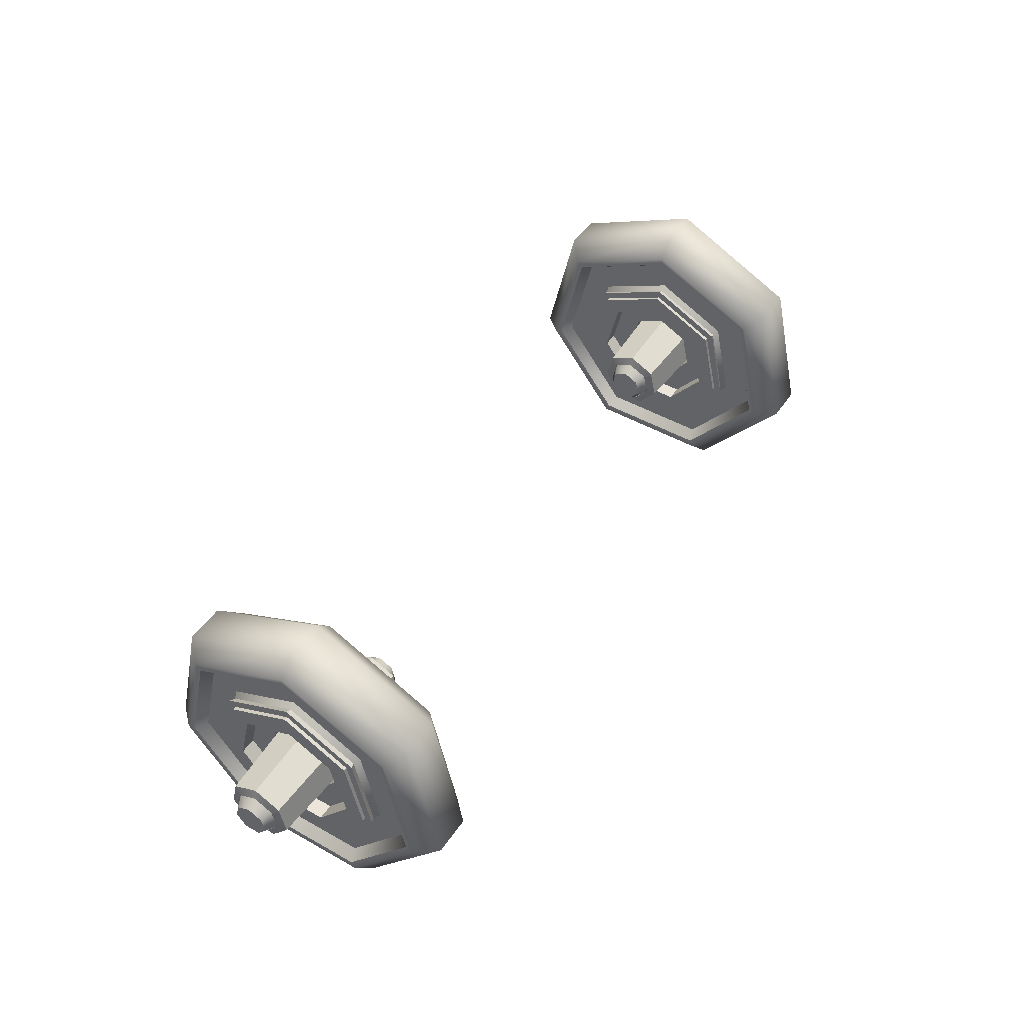
<metadata>
{"format":"obj","ext":"obj","renderer":"f3d","projection":"perspective","resolution":1024,"background":"white","views":[{"elev":47.5,"azim":122.5,"up":"+Y"}]}
</metadata>
<code>
o Wheels_Cylinder.001
v -0.9952 0.2352 -1e-06
v -0.9492 0.41 -1e-06
v -0.8052 0.2352 -1e-06
v -0.8512 0.41 -1e-06
v -0.9952 0.1466 -0.1839
v -0.9492 0.2556 -0.3206
v -0.8052 0.1466 -0.1839
v -0.8512 0.2556 -0.3206
v -0.9952 -0.05233 -0.2293
v -0.9492 -0.09123 -0.3997
v -0.8052 -0.05233 -0.2293
v -0.8512 -0.09123 -0.3997
v -0.9952 -0.2119 -0.102
v -0.9492 -0.3694 -0.1779
v -0.8052 -0.2119 -0.102
v -0.8512 -0.3694 -0.1779
v -0.9952 -0.2119 0.102
v -0.9492 -0.3694 0.1779
v -0.8052 -0.2119 0.102
v -0.8512 -0.3694 0.1779
v -0.9952 -0.05233 0.2293
v -0.9492 -0.09123 0.3997
v -0.8052 -0.05233 0.2293
v -0.8512 -0.09123 0.3997
v -0.9952 0.1466 0.1839
v -0.9492 0.2556 0.3206
v -0.8052 0.1466 0.1839
v -0.8512 0.2556 0.3206
v -0.9952 0.2106 -0.2641
v -0.9952 0.3378 -1e-06
v -0.8052 0.3378 -1e-06
v -0.8052 0.2106 -0.2641
v -0.9952 -0.07516 -0.3293
v -0.8052 -0.07516 -0.3293
v -0.9952 -0.3043 -0.1465
v -0.8052 -0.3043 -0.1465
v -0.9952 -0.3043 0.1465
v -0.8052 -0.3043 0.1465
v -0.9952 -0.07516 0.3293
v -0.8052 -0.07516 0.3293
v -0.9952 0.2106 0.2641
v -0.8052 0.2106 0.2641
v -1.004 0.1022 -0.1281
v -1.004 0.1639 -1e-06
v -0.7961 0.1639 -1e-06
v -0.7961 0.1022 -0.1281
v -1.004 -0.03647 -0.1598
v -0.7961 -0.03647 -0.1598
v -1.004 -0.1477 -0.07111
v -0.7961 -0.1477 -0.07111
v -1.004 -0.1477 0.07111
v -0.7961 -0.1477 0.07111
v -1.004 -0.03647 0.1598
v -0.7961 -0.03647 0.1598
v -1.004 0.1022 0.1281
v -0.7961 0.1022 0.1281
v -1.004 0.1334 -0.1673
v -1.004 0.214 -1e-06
v -0.7961 0.214 -1e-06
v -0.7961 0.1334 -0.1673
v -1.004 -0.04762 -0.2087
v -0.7961 -0.04762 -0.2087
v -1.004 -0.1928 -0.09286
v -0.7961 -0.1928 -0.09286
v -1.004 -0.1928 0.09286
v -0.7961 -0.1928 0.09286
v -1.004 -0.04762 0.2087
v -0.7961 -0.04762 0.2087
v -1.004 0.1334 0.1673
v -0.7961 0.1334 0.1673
v -0.9644 0.06155 -0.07718
v -0.9644 0.09872 -1e-06
v -0.836 0.09872 -1e-06
v -0.836 0.06155 -0.07718
v -0.9644 -0.02197 -0.09624
v -0.836 -0.02197 -0.09624
v -0.9644 -0.08894 -0.04283
v -0.836 -0.08894 -0.04283
v -0.9644 -0.08894 0.04283
v -0.836 -0.08894 0.04283
v -0.9644 -0.02197 0.09624
v -0.836 -0.02197 0.09624
v -0.9644 0.06155 0.07718
v -0.836 0.06155 0.07718
v -0.9644 0.1022 -0.1281
v -0.9644 0.1639 -1e-06
v -0.836 0.1639 -1e-06
v -0.836 0.1022 -0.1281
v -0.9644 -0.03647 -0.1598
v -0.836 -0.03647 -0.1598
v -0.9644 -0.1477 -0.07111
v -0.836 -0.1477 -0.07111
v -0.9644 -0.1477 0.07111
v -0.836 -0.1477 0.07111
v -0.9644 -0.03647 0.1598
v -0.836 -0.03647 0.1598
v -0.9644 0.1022 0.1281
v -0.836 0.1022 0.1281
v -0.6285 0.02756 -0.03456
v -0.6285 0.0442 -1e-06
v -1.172 0.0442 -1e-06
v -1.172 0.02756 -0.03456
v -0.6285 -0.009836 -0.04309
v -1.172 -0.009836 -0.04309
v -0.6285 -0.03982 -0.01918
v -1.172 -0.03982 -0.01918
v -0.6285 -0.03982 0.01918
v -1.172 -0.03982 0.01918
v -0.6285 -0.009836 0.04309
v -1.172 -0.009836 0.04309
v -0.6285 0.02756 0.03456
v -1.172 0.02756 0.03456
v -0.6554 0.03691 -0.04629
v -0.6554 0.0592 -1e-06
v -1.145 0.0592 -1e-06
v -1.145 0.03691 -0.04629
v -0.6554 -0.01317 -0.05772
v -1.145 -0.01317 -0.05772
v -0.6554 -0.05334 -0.02569
v -1.145 -0.05334 -0.02569
v -0.6554 -0.05334 0.02569
v -1.145 -0.05334 0.02569
v -0.6554 -0.01317 0.05772
v -1.145 -0.01317 0.05772
v -0.6554 0.03691 0.04628
v -1.145 0.03691 0.04628
v -0.9952 0.2238 -0.2806
v -0.9952 0.3589 -1e-06
v -0.8052 0.3589 -1e-06
v -0.8052 0.2238 -0.2806
v -0.9952 -0.07987 -0.3499
v -0.8052 -0.07987 -0.3499
v -0.9952 -0.3234 -0.1557
v -0.8052 -0.3234 -0.1557
v -0.9952 -0.3234 0.1557
v -0.8052 -0.3234 0.1557
v -0.9952 -0.07987 0.3499
v -0.8052 -0.07987 0.3499
v -0.9952 0.2238 0.2806
v -0.8052 0.2238 0.2806
v -0.9952 0.1334 -0.1673
v -0.9952 0.214 -1e-06
v -0.8052 0.214 -1e-06
v -0.8052 0.1334 -0.1673
v -0.9952 -0.04762 -0.2087
v -0.8052 -0.04762 -0.2087
v -0.9952 -0.1928 -0.09286
v -0.8052 -0.1928 -0.09286
v -0.9952 -0.1928 0.09286
v -0.8052 -0.1928 0.09286
v -0.9952 -0.04762 0.2087
v -0.8052 -0.04762 0.2087
v -0.9952 0.1334 0.1673
v -0.8052 0.1334 0.1673
v -0.9652 0.1975 -0.2477
v -0.9652 0.3168 -1e-06
v -0.8352 0.3168 -1e-06
v -0.8352 0.1975 -0.2477
v -0.9652 -0.07049 -0.3088
v -0.8352 -0.07049 -0.3088
v -0.9652 -0.2854 -0.1374
v -0.8352 -0.2854 -0.1374
v -0.9652 -0.2854 0.1374
v -0.8352 -0.2854 0.1374
v -0.9652 -0.07049 0.3088
v -0.8352 -0.07049 0.3088
v -0.9652 0.1975 0.2477
v -0.8352 0.1975 0.2477
v -0.9652 0.1489 -0.1867
v -0.9803 0.1421 -0.1782
v -0.9803 0.2279 -1e-06
v -0.9652 0.2389 -1e-06
v -0.8352 0.2389 -1e-06
v -0.8201 0.2279 -1e-06
v -0.8201 0.1421 -0.1782
v -0.8352 0.1489 -0.1867
v -0.9652 -0.05315 -0.2329
v -0.9803 -0.05072 -0.2222
v -0.8201 -0.05072 -0.2222
v -0.8352 -0.05315 -0.2329
v -0.9652 -0.2152 -0.1036
v -0.9803 -0.2054 -0.0989
v -0.8201 -0.2054 -0.0989
v -0.8352 -0.2152 -0.1036
v -0.9652 -0.2152 0.1036
v -0.9803 -0.2054 0.0989
v -0.8201 -0.2054 0.0989
v -0.8352 -0.2152 0.1036
v -0.9652 -0.05315 0.2329
v -0.9803 -0.05072 0.2222
v -0.8201 -0.05072 0.2222
v -0.8352 -0.05315 0.2329
v -0.9652 0.1489 0.1867
v -0.9803 0.1421 0.1782
v -0.8201 0.1421 0.1782
v -0.8352 0.1489 0.1867
v -0.6619 0.05181 -0.06498
v -0.6542 0.03777 -0.04736
v -0.6542 0.06057 -1e-06
v -0.6619 0.08311 -1e-06
v -1.139 0.08311 -1e-06
v -1.146 0.06057 -1e-06
v -1.146 0.03777 -0.04736
v -1.139 0.05181 -0.06498
v -0.6619 -0.01849 -0.08102
v -0.6542 -0.01348 -0.05906
v -1.146 -0.01348 -0.05906
v -1.139 -0.01849 -0.08102
v -0.6619 -0.07488 -0.03606
v -0.6542 -0.05457 -0.02628
v -1.146 -0.05457 -0.02628
v -1.139 -0.07488 -0.03606
v -0.6619 -0.07488 0.03606
v -0.6542 -0.05457 0.02628
v -1.146 -0.05457 0.02628
v -1.139 -0.07488 0.03606
v -0.6619 -0.01849 0.08102
v -0.6542 -0.01348 0.05905
v -1.146 -0.01348 0.05905
v -1.139 -0.01849 0.08102
v -0.6619 0.05181 0.06497
v -0.6542 0.03777 0.04736
v -1.146 0.03777 0.04736
v -1.139 0.05181 0.06497
v 0.8052 0.2352 -1e-06
v 0.8512 0.41 -1e-06
v 0.9952 0.2352 -1e-06
v 0.9492 0.41 -1e-06
v 0.8052 0.1466 -0.1839
v 0.8512 0.2556 -0.3206
v 0.9952 0.1466 -0.1839
v 0.9492 0.2556 -0.3206
v 0.8052 -0.05233 -0.2293
v 0.8512 -0.09123 -0.3997
v 0.9952 -0.05233 -0.2293
v 0.9492 -0.09123 -0.3997
v 0.8052 -0.2119 -0.102
v 0.8512 -0.3694 -0.1779
v 0.9952 -0.2119 -0.102
v 0.9492 -0.3694 -0.1779
v 0.8052 -0.2119 0.102
v 0.8512 -0.3694 0.1779
v 0.9952 -0.2119 0.102
v 0.9492 -0.3694 0.1779
v 0.8052 -0.05233 0.2293
v 0.8512 -0.09123 0.3997
v 0.9952 -0.05233 0.2293
v 0.9492 -0.09123 0.3997
v 0.8052 0.1466 0.1839
v 0.8512 0.2556 0.3206
v 0.9952 0.1466 0.1839
v 0.9492 0.2556 0.3206
v 0.8052 0.2106 -0.2641
v 0.8052 0.3378 -1e-06
v 0.9952 0.3378 -1e-06
v 0.9952 0.2106 -0.2641
v 0.8052 -0.07516 -0.3293
v 0.9952 -0.07516 -0.3293
v 0.8052 -0.3043 -0.1465
v 0.9952 -0.3043 -0.1465
v 0.8052 -0.3043 0.1465
v 0.9952 -0.3043 0.1465
v 0.8052 -0.07516 0.3293
v 0.9952 -0.07516 0.3293
v 0.8052 0.2106 0.2641
v 0.9952 0.2106 0.2641
v 0.7961 0.1022 -0.1281
v 0.7961 0.1639 -1e-06
v 1.004 0.1639 -1e-06
v 1.004 0.1022 -0.1281
v 0.7961 -0.03647 -0.1598
v 1.004 -0.03647 -0.1598
v 0.7961 -0.1477 -0.07111
v 1.004 -0.1477 -0.07111
v 0.7961 -0.1477 0.07111
v 1.004 -0.1477 0.07111
v 0.7961 -0.03647 0.1598
v 1.004 -0.03647 0.1598
v 0.7961 0.1022 0.1281
v 1.004 0.1022 0.1281
v 0.7961 0.1334 -0.1673
v 0.7961 0.214 -1e-06
v 1.004 0.214 -1e-06
v 1.004 0.1334 -0.1673
v 0.7961 -0.04762 -0.2087
v 1.004 -0.04762 -0.2087
v 0.7961 -0.1928 -0.09286
v 1.004 -0.1928 -0.09286
v 0.7961 -0.1928 0.09286
v 1.004 -0.1928 0.09286
v 0.7961 -0.04762 0.2087
v 1.004 -0.04762 0.2087
v 0.7961 0.1334 0.1673
v 1.004 0.1334 0.1673
v 0.836 0.06155 -0.07718
v 0.836 0.09872 -1e-06
v 0.9644 0.09872 -1e-06
v 0.9644 0.06155 -0.07718
v 0.836 -0.02197 -0.09624
v 0.9644 -0.02197 -0.09624
v 0.836 -0.08894 -0.04283
v 0.9644 -0.08894 -0.04283
v 0.836 -0.08894 0.04283
v 0.9644 -0.08894 0.04283
v 0.836 -0.02197 0.09624
v 0.9644 -0.02197 0.09624
v 0.836 0.06155 0.07718
v 0.9644 0.06155 0.07718
v 0.836 0.1022 -0.1281
v 0.836 0.1639 -1e-06
v 0.9644 0.1639 -1e-06
v 0.9644 0.1022 -0.1281
v 0.836 -0.03647 -0.1598
v 0.9644 -0.03647 -0.1598
v 0.836 -0.1477 -0.07111
v 0.9644 -0.1477 -0.07111
v 0.836 -0.1477 0.07111
v 0.9644 -0.1477 0.07111
v 0.836 -0.03647 0.1598
v 0.9644 -0.03647 0.1598
v 0.836 0.1022 0.1281
v 0.9644 0.1022 0.1281
v 1.172 0.02756 -0.03456
v 1.172 0.0442 -1e-06
v 0.6285 0.0442 -1e-06
v 0.6285 0.02756 -0.03456
v 1.172 -0.009836 -0.04309
v 0.6285 -0.009836 -0.04309
v 1.172 -0.03982 -0.01918
v 0.6285 -0.03982 -0.01918
v 1.172 -0.03982 0.01918
v 0.6285 -0.03982 0.01918
v 1.172 -0.009836 0.04309
v 0.6285 -0.009836 0.04309
v 1.172 0.02756 0.03456
v 0.6285 0.02756 0.03456
v 1.145 0.03691 -0.04629
v 1.145 0.0592 -1e-06
v 0.6554 0.0592 -1e-06
v 0.6554 0.03691 -0.04629
v 1.145 -0.01317 -0.05772
v 0.6554 -0.01317 -0.05772
v 1.145 -0.05334 -0.02569
v 0.6554 -0.05334 -0.02569
v 1.145 -0.05334 0.02568
v 0.6554 -0.05334 0.02568
v 1.145 -0.01317 0.05772
v 0.6554 -0.01317 0.05772
v 1.145 0.03691 0.04628
v 0.6554 0.03691 0.04628
v 0.8052 0.2238 -0.2806
v 0.8052 0.3589 -1e-06
v 0.9952 0.3589 -1e-06
v 0.9952 0.2238 -0.2806
v 0.8052 -0.07987 -0.3499
v 0.9952 -0.07987 -0.3499
v 0.8052 -0.3234 -0.1557
v 0.9952 -0.3234 -0.1557
v 0.8052 -0.3234 0.1557
v 0.9952 -0.3234 0.1557
v 0.8052 -0.07987 0.3499
v 0.9952 -0.07987 0.3499
v 0.8052 0.2238 0.2806
v 0.9952 0.2238 0.2806
v 0.8052 0.1334 -0.1673
v 0.8052 0.214 -1e-06
v 0.9952 0.214 -1e-06
v 0.9952 0.1334 -0.1673
v 0.8052 -0.04762 -0.2087
v 0.9952 -0.04762 -0.2087
v 0.8052 -0.1928 -0.09286
v 0.9952 -0.1928 -0.09286
v 0.8052 -0.1928 0.09286
v 0.9952 -0.1928 0.09286
v 0.8052 -0.04762 0.2087
v 0.9952 -0.04762 0.2087
v 0.8052 0.1334 0.1673
v 0.9952 0.1334 0.1673
v 0.8352 0.1975 -0.2477
v 0.8352 0.3168 -1e-06
v 0.9652 0.3168 -1e-06
v 0.9652 0.1975 -0.2477
v 0.8352 -0.07049 -0.3088
v 0.9652 -0.07049 -0.3088
v 0.8352 -0.2854 -0.1374
v 0.9652 -0.2854 -0.1374
v 0.8352 -0.2854 0.1374
v 0.9652 -0.2854 0.1374
v 0.8352 -0.07049 0.3088
v 0.9652 -0.07049 0.3088
v 0.8352 0.1975 0.2477
v 0.9652 0.1975 0.2477
v 0.8352 0.1489 -0.1867
v 0.8201 0.1421 -0.1782
v 0.8201 0.2279 -1e-06
v 0.8352 0.2389 -1e-06
v 0.9652 0.2389 -1e-06
v 0.9803 0.2279 -1e-06
v 0.9803 0.1421 -0.1782
v 0.9652 0.1489 -0.1867
v 0.8352 -0.05315 -0.2329
v 0.8201 -0.05072 -0.2222
v 0.9803 -0.05072 -0.2222
v 0.9652 -0.05315 -0.2329
v 0.8352 -0.2152 -0.1036
v 0.8201 -0.2054 -0.0989
v 0.9803 -0.2054 -0.0989
v 0.9652 -0.2152 -0.1036
v 0.8352 -0.2152 0.1036
v 0.8201 -0.2054 0.0989
v 0.9803 -0.2054 0.0989
v 0.9652 -0.2152 0.1036
v 0.8352 -0.05315 0.2329
v 0.8201 -0.05072 0.2222
v 0.9803 -0.05072 0.2222
v 0.9652 -0.05315 0.2329
v 0.8352 0.1489 0.1867
v 0.8201 0.1421 0.1782
v 0.9803 0.1421 0.1782
v 0.9652 0.1489 0.1867
v 1.139 0.05181 -0.06498
v 1.146 0.03777 -0.04736
v 1.146 0.06057 -1e-06
v 1.139 0.08311 -1e-06
v 0.6619 0.08311 -1e-06
v 0.6542 0.06057 -1e-06
v 0.6542 0.03777 -0.04736
v 0.6619 0.05181 -0.06498
v 1.139 -0.01849 -0.08102
v 1.146 -0.01348 -0.05906
v 0.6542 -0.01348 -0.05906
v 0.6619 -0.01849 -0.08102
v 1.139 -0.07488 -0.03606
v 1.146 -0.05457 -0.02628
v 0.6542 -0.05457 -0.02628
v 0.6619 -0.07488 -0.03606
v 1.139 -0.07488 0.03606
v 1.146 -0.05457 0.02628
v 0.6542 -0.05457 0.02628
v 0.6619 -0.07488 0.03606
v 1.139 -0.01849 0.08102
v 1.146 -0.01348 0.05905
v 0.6542 -0.01348 0.05905
v 0.6619 -0.01849 0.08102
v 1.139 0.05181 0.06497
v 1.146 0.03777 0.04736
v 0.6542 0.03777 0.04736
v 0.6619 0.05181 0.06497
f 26 28 4 2
f 10 12 16 14
f 14 16 20 18
f 18 20 24 22
f 22 24 28 26
f 6 8 12 10
f 149 151 67 65
f 2 4 8 6
f 2 6 127 128
f 8 4 129 130
f 6 10 131 127
f 12 8 130 132
f 10 14 133 131
f 16 12 132 134
f 14 18 135 133
f 20 16 134 136
f 18 22 137 135
f 24 20 136 138
f 22 26 139 137
f 28 24 138 140
f 26 2 128 139
f 4 28 140 129
f 142 141 57 58
f 33 35 161 159
f 176 180 160 158
f 34 32 158 160
f 1 25 194 171
f 29 33 159 155
f 196 173 157 168
f 32 31 157 158
f 177 169 155 159
f 3 7 175 174
f 30 29 155 156
f 31 42 168 157
f 172 193 167 156
f 41 30 156 167
f 192 196 168 166
f 56 54 96 98
f 48 46 88 90
f 144 143 59 60
f 152 150 66 68
f 141 145 61 57
f 151 153 69 67
f 146 144 60 62
f 154 152 68 70
f 145 147 63 61
f 153 142 58 69
f 148 146 62 64
f 143 154 70 59
f 147 149 65 63
f 150 148 64 66
f 43 44 58 57
f 45 46 60 59
f 47 43 57 61
f 46 48 62 60
f 49 47 61 63
f 48 50 64 62
f 51 49 63 65
f 50 52 66 64
f 53 51 65 67
f 52 54 68 66
f 55 53 67 69
f 54 56 70 68
f 44 55 69 58
f 56 45 59 70
f 117 206 198 113
f 123 218 214 121
f 47 49 91 89
f 55 44 86 97
f 50 48 90 92
f 45 56 98 87
f 49 51 93 91
f 52 50 92 94
f 44 43 85 86
f 51 53 95 93
f 46 45 87 88
f 54 52 94 96
f 43 47 89 85
f 53 55 97 95
f 71 72 86 85
f 73 74 88 87
f 75 71 85 89
f 74 76 90 88
f 77 75 89 91
f 76 78 92 90
f 79 77 91 93
f 78 80 94 92
f 81 79 93 95
f 80 82 96 94
f 83 81 95 97
f 82 84 98 96
f 72 83 97 86
f 84 73 87 98
f 102 104 106 108 110 112 101
f 100 111 109 107 105 103 99
f 122 215 219 124
f 126 223 202 115
f 125 222 218 123
f 114 199 222 125
f 124 219 223 126
f 119 210 206 117
f 118 207 211 120
f 115 202 203 116
f 121 214 210 119
f 116 203 207 118
f 120 211 215 122
f 72 200 197 71
f 74 204 201 73
f 71 197 205 75
f 76 208 204 74
f 75 205 209 77
f 78 212 208 76
f 77 209 213 79
f 80 216 212 78
f 79 213 217 81
f 82 220 216 80
f 81 217 221 83
f 84 224 220 82
f 83 221 200 72
f 73 201 224 84
f 99 113 114 100
f 101 115 116 102
f 103 117 113 99
f 102 116 118 104
f 105 119 117 103
f 104 118 120 106
f 107 121 119 105
f 106 120 122 108
f 109 123 121 107
f 108 122 124 110
f 111 125 123 109
f 110 124 126 112
f 100 114 125 111
f 112 126 115 101
f 29 30 128 127
f 31 32 130 129
f 33 29 127 131
f 32 34 132 130
f 35 33 131 133
f 34 36 134 132
f 37 35 133 135
f 36 38 136 134
f 39 37 135 137
f 38 40 138 136
f 41 39 137 139
f 40 42 140 138
f 30 41 139 128
f 42 31 129 140
f 1 5 141 142
f 7 3 143 144
f 5 9 145 141
f 11 7 144 146
f 9 13 147 145
f 15 11 146 148
f 13 17 149 147
f 19 15 148 150
f 17 21 151 149
f 23 19 150 152
f 21 25 153 151
f 27 23 152 154
f 25 1 142 153
f 3 27 154 143
f 9 5 170 178
f 7 11 179 175
f 169 172 156 155
f 181 177 159 161
f 13 9 178 182
f 11 15 183 179
f 17 13 182 186
f 15 19 187 183
f 21 17 186 190
f 19 23 191 187
f 25 21 190 194
f 27 3 174 195
f 173 176 158 157
f 180 184 162 160
f 36 34 160 162
f 185 181 161 163
f 35 37 163 161
f 184 188 164 162
f 38 36 162 164
f 189 185 163 165
f 37 39 165 163
f 188 192 166 164
f 40 38 164 166
f 193 189 165 167
f 39 41 167 165
f 23 27 195 191
f 42 40 166 168
f 170 171 172 169
f 174 175 176 173
f 178 170 169 177
f 175 179 180 176
f 182 178 177 181
f 179 183 184 180
f 186 182 181 185
f 183 187 188 184
f 190 186 185 189
f 187 191 192 188
f 194 190 189 193
f 191 195 196 192
f 171 194 193 172
f 195 174 173 196
f 5 1 171 170
f 198 197 200 199
f 202 201 204 203
f 206 205 197 198
f 203 204 208 207
f 210 209 205 206
f 207 208 212 211
f 214 213 209 210
f 211 212 216 215
f 218 217 213 214
f 215 216 220 219
f 222 221 217 218
f 219 220 224 223
f 199 200 221 222
f 223 224 201 202
f 113 198 199 114
f 250 252 228 226
f 234 236 240 238
f 238 240 244 242
f 242 244 248 246
f 246 248 252 250
f 230 232 236 234
f 373 375 291 289
f 226 228 232 230
f 226 230 351 352
f 232 228 353 354
f 230 234 355 351
f 236 232 354 356
f 234 238 357 355
f 240 236 356 358
f 238 242 359 357
f 244 240 358 360
f 242 246 361 359
f 248 244 360 362
f 246 250 363 361
f 252 248 362 364
f 250 226 352 363
f 228 252 364 353
f 366 365 281 282
f 257 259 385 383
f 400 404 384 382
f 258 256 382 384
f 225 249 418 395
f 253 257 383 379
f 420 397 381 392
f 256 255 381 382
f 401 393 379 383
f 227 231 399 398
f 254 253 379 380
f 255 266 392 381
f 396 417 391 380
f 265 254 380 391
f 416 420 392 390
f 280 278 320 322
f 272 270 312 314
f 368 367 283 284
f 376 374 290 292
f 365 369 285 281
f 375 377 293 291
f 370 368 284 286
f 378 376 292 294
f 369 371 287 285
f 377 366 282 293
f 372 370 286 288
f 367 378 294 283
f 371 373 289 287
f 374 372 288 290
f 267 268 282 281
f 269 270 284 283
f 271 267 281 285
f 270 272 286 284
f 273 271 285 287
f 272 274 288 286
f 275 273 287 289
f 274 276 290 288
f 277 275 289 291
f 276 278 292 290
f 279 277 291 293
f 278 280 294 292
f 268 279 293 282
f 280 269 283 294
f 341 430 422 337
f 347 442 438 345
f 271 273 315 313
f 279 268 310 321
f 274 272 314 316
f 269 280 322 311
f 273 275 317 315
f 276 274 316 318
f 268 267 309 310
f 275 277 319 317
f 270 269 311 312
f 278 276 318 320
f 267 271 313 309
f 277 279 321 319
f 295 296 310 309
f 297 298 312 311
f 299 295 309 313
f 298 300 314 312
f 301 299 313 315
f 300 302 316 314
f 303 301 315 317
f 302 304 318 316
f 305 303 317 319
f 304 306 320 318
f 307 305 319 321
f 306 308 322 320
f 296 307 321 310
f 308 297 311 322
f 326 328 330 332 334 336 325
f 324 335 333 331 329 327 323
f 346 439 443 348
f 350 447 426 339
f 349 446 442 347
f 338 423 446 349
f 348 443 447 350
f 343 434 430 341
f 342 431 435 344
f 339 426 427 340
f 345 438 434 343
f 340 427 431 342
f 344 435 439 346
f 296 424 421 295
f 298 428 425 297
f 295 421 429 299
f 300 432 428 298
f 299 429 433 301
f 302 436 432 300
f 301 433 437 303
f 304 440 436 302
f 303 437 441 305
f 306 444 440 304
f 305 441 445 307
f 308 448 444 306
f 307 445 424 296
f 297 425 448 308
f 323 337 338 324
f 325 339 340 326
f 327 341 337 323
f 326 340 342 328
f 329 343 341 327
f 328 342 344 330
f 331 345 343 329
f 330 344 346 332
f 333 347 345 331
f 332 346 348 334
f 335 349 347 333
f 334 348 350 336
f 324 338 349 335
f 336 350 339 325
f 253 254 352 351
f 255 256 354 353
f 257 253 351 355
f 256 258 356 354
f 259 257 355 357
f 258 260 358 356
f 261 259 357 359
f 260 262 360 358
f 263 261 359 361
f 262 264 362 360
f 265 263 361 363
f 264 266 364 362
f 254 265 363 352
f 266 255 353 364
f 225 229 365 366
f 231 227 367 368
f 229 233 369 365
f 235 231 368 370
f 233 237 371 369
f 239 235 370 372
f 237 241 373 371
f 243 239 372 374
f 241 245 375 373
f 247 243 374 376
f 245 249 377 375
f 251 247 376 378
f 249 225 366 377
f 227 251 378 367
f 233 229 394 402
f 231 235 403 399
f 393 396 380 379
f 405 401 383 385
f 237 233 402 406
f 235 239 407 403
f 241 237 406 410
f 239 243 411 407
f 245 241 410 414
f 243 247 415 411
f 249 245 414 418
f 251 227 398 419
f 397 400 382 381
f 404 408 386 384
f 260 258 384 386
f 409 405 385 387
f 259 261 387 385
f 408 412 388 386
f 262 260 386 388
f 413 409 387 389
f 261 263 389 387
f 412 416 390 388
f 264 262 388 390
f 417 413 389 391
f 263 265 391 389
f 247 251 419 415
f 266 264 390 392
f 394 395 396 393
f 398 399 400 397
f 402 394 393 401
f 399 403 404 400
f 406 402 401 405
f 403 407 408 404
f 410 406 405 409
f 407 411 412 408
f 414 410 409 413
f 411 415 416 412
f 418 414 413 417
f 415 419 420 416
f 395 418 417 396
f 419 398 397 420
f 229 225 395 394
f 422 421 424 423
f 426 425 428 427
f 430 429 421 422
f 427 428 432 431
f 434 433 429 430
f 431 432 436 435
f 438 437 433 434
f 435 436 440 439
f 442 441 437 438
f 439 440 444 443
f 446 445 441 442
f 443 444 448 447
f 423 424 445 446
f 447 448 425 426
f 337 422 423 338

</code>
